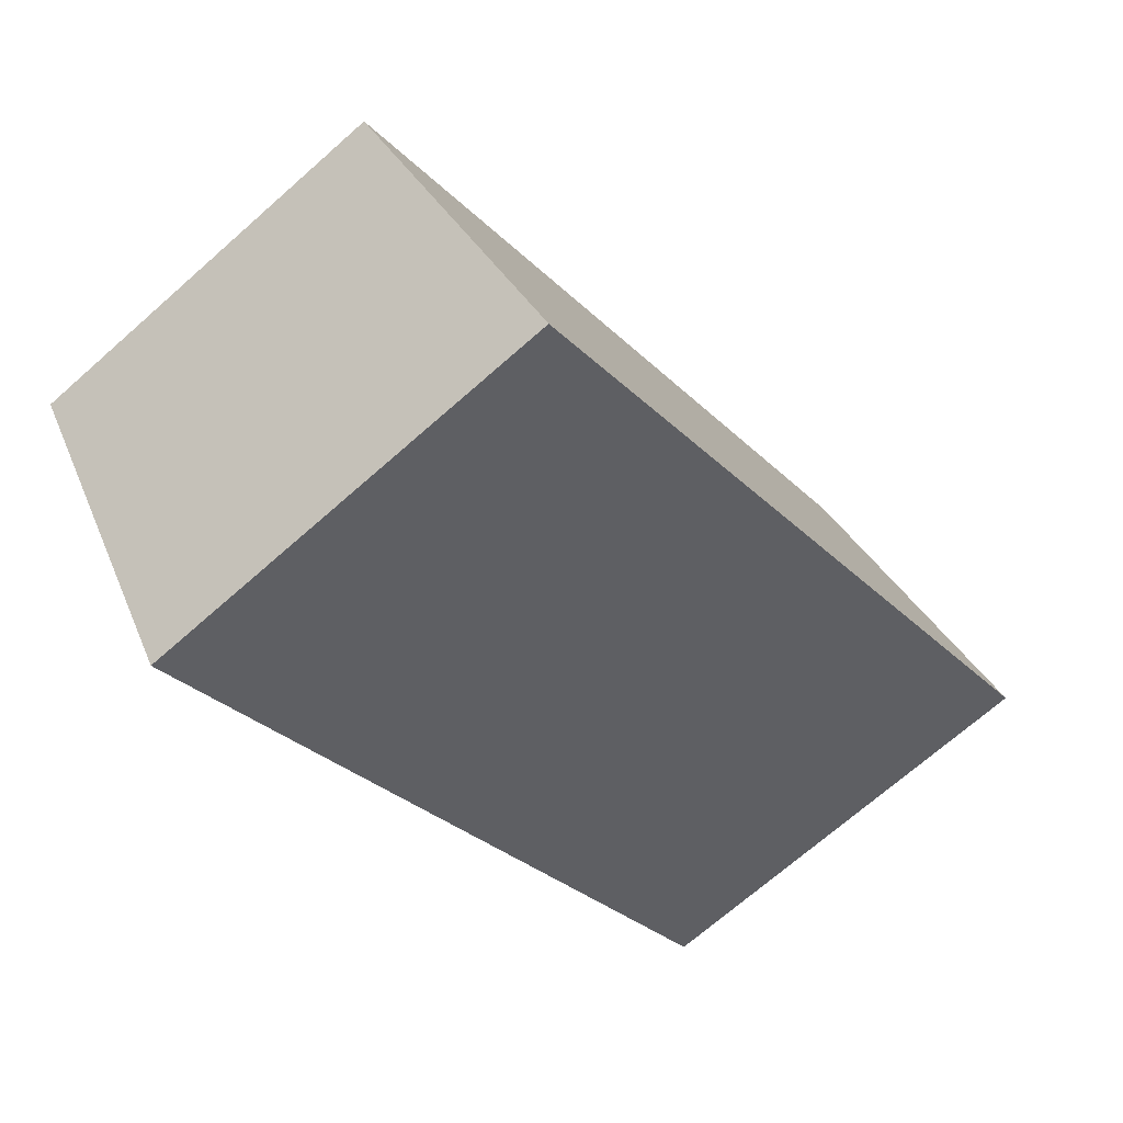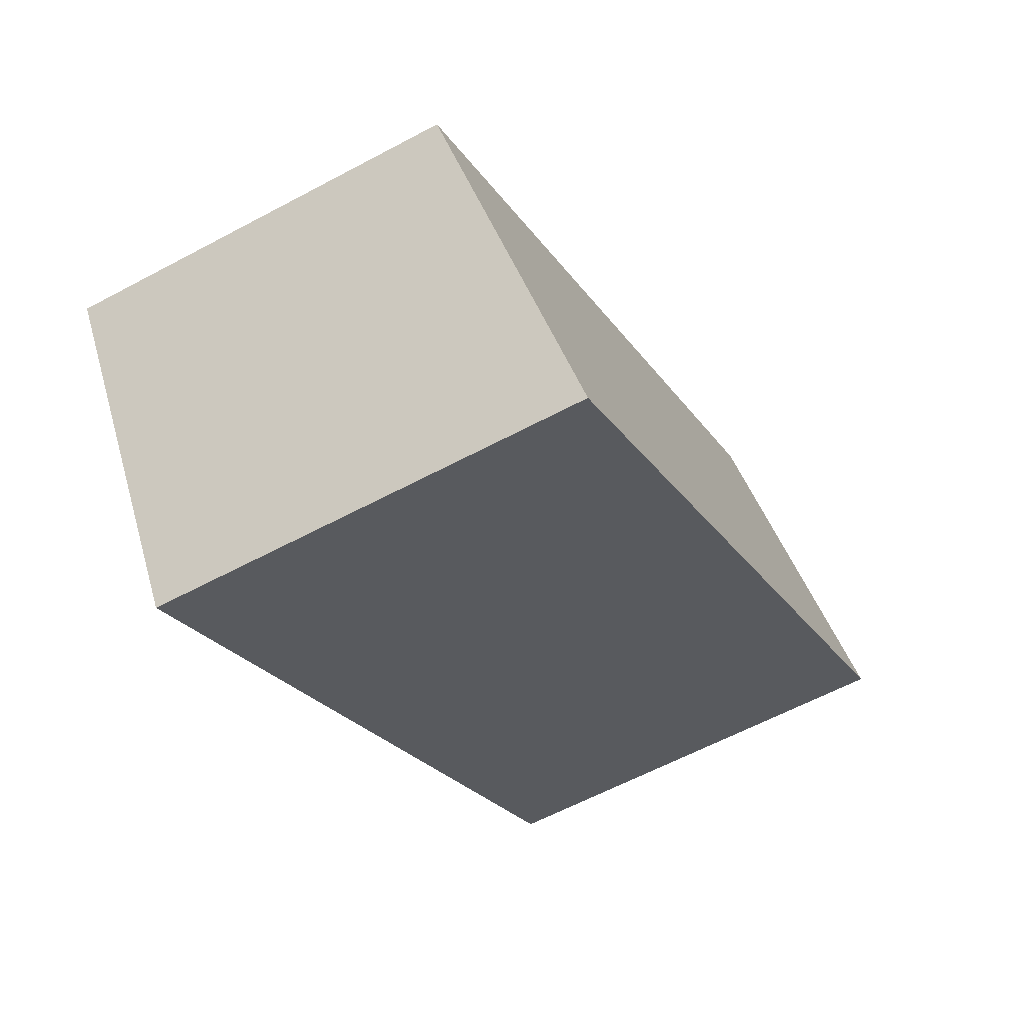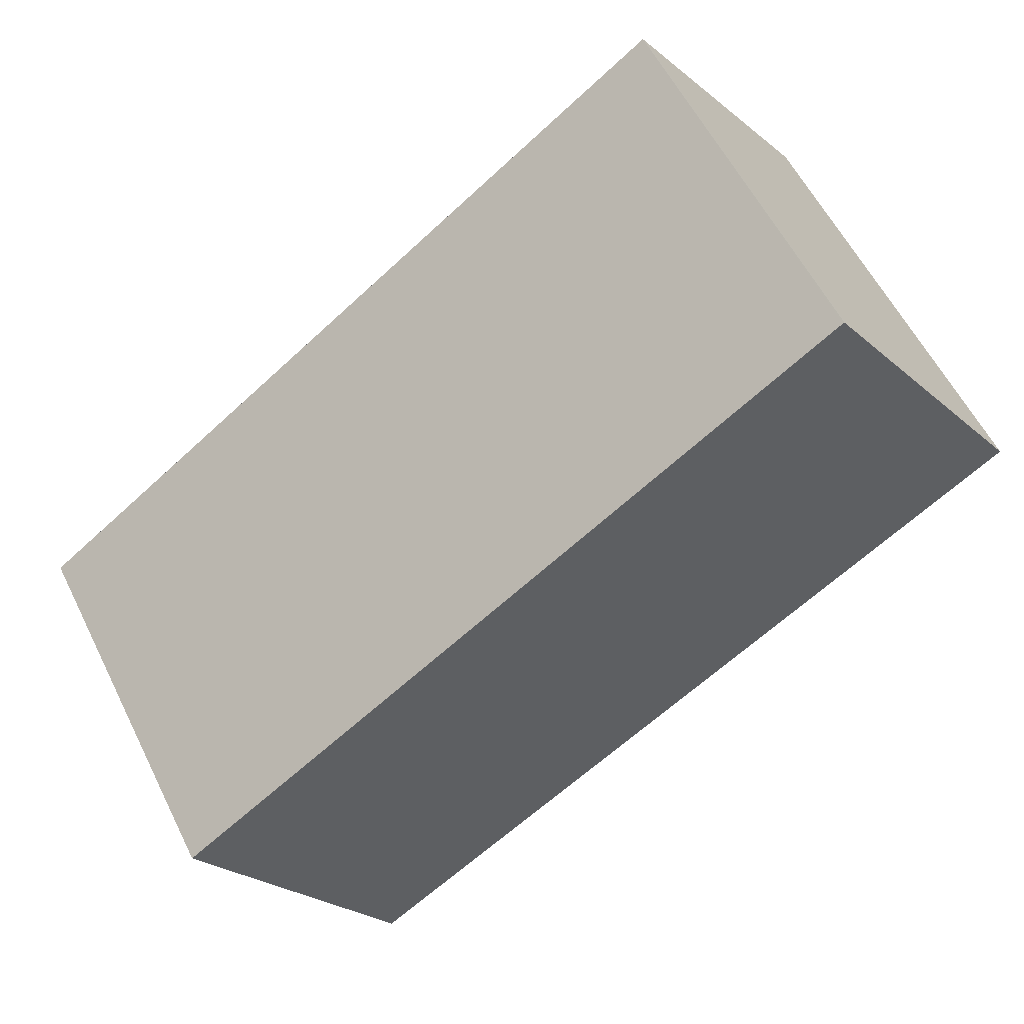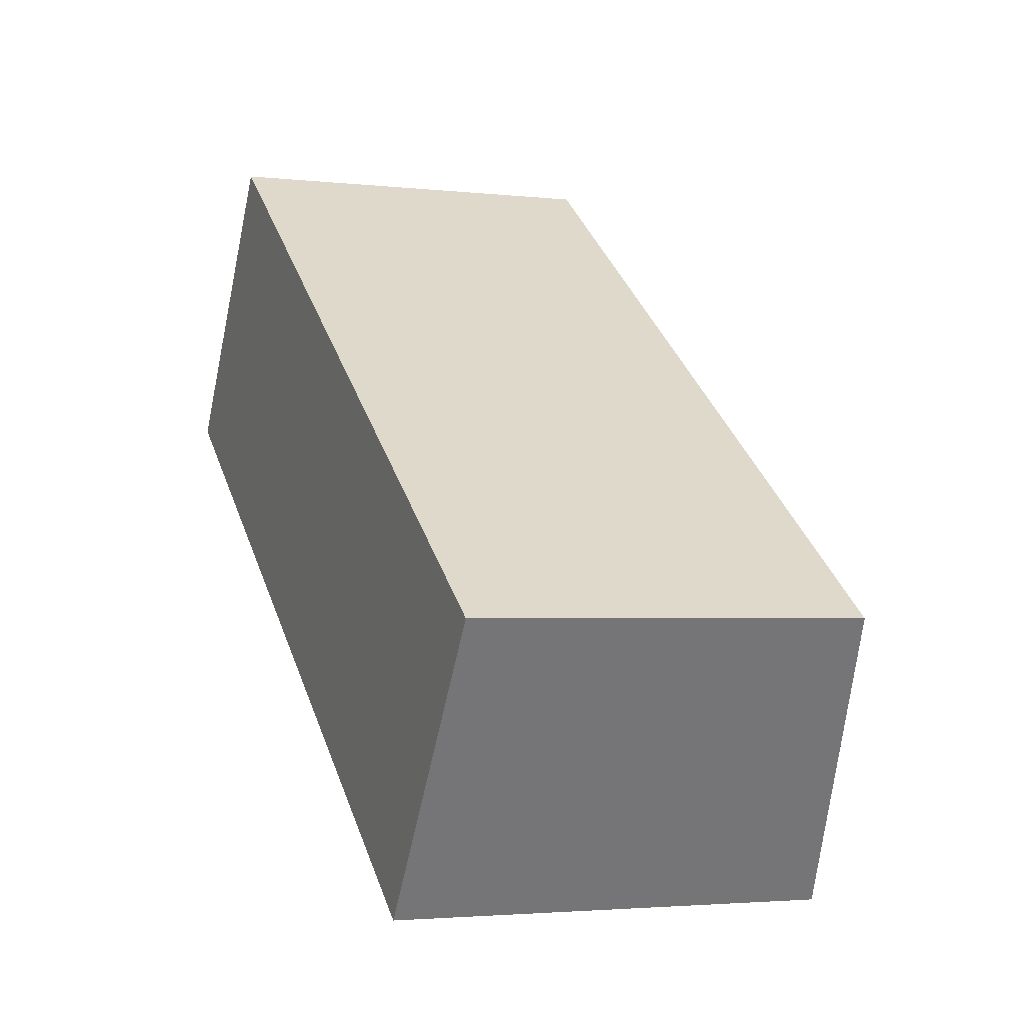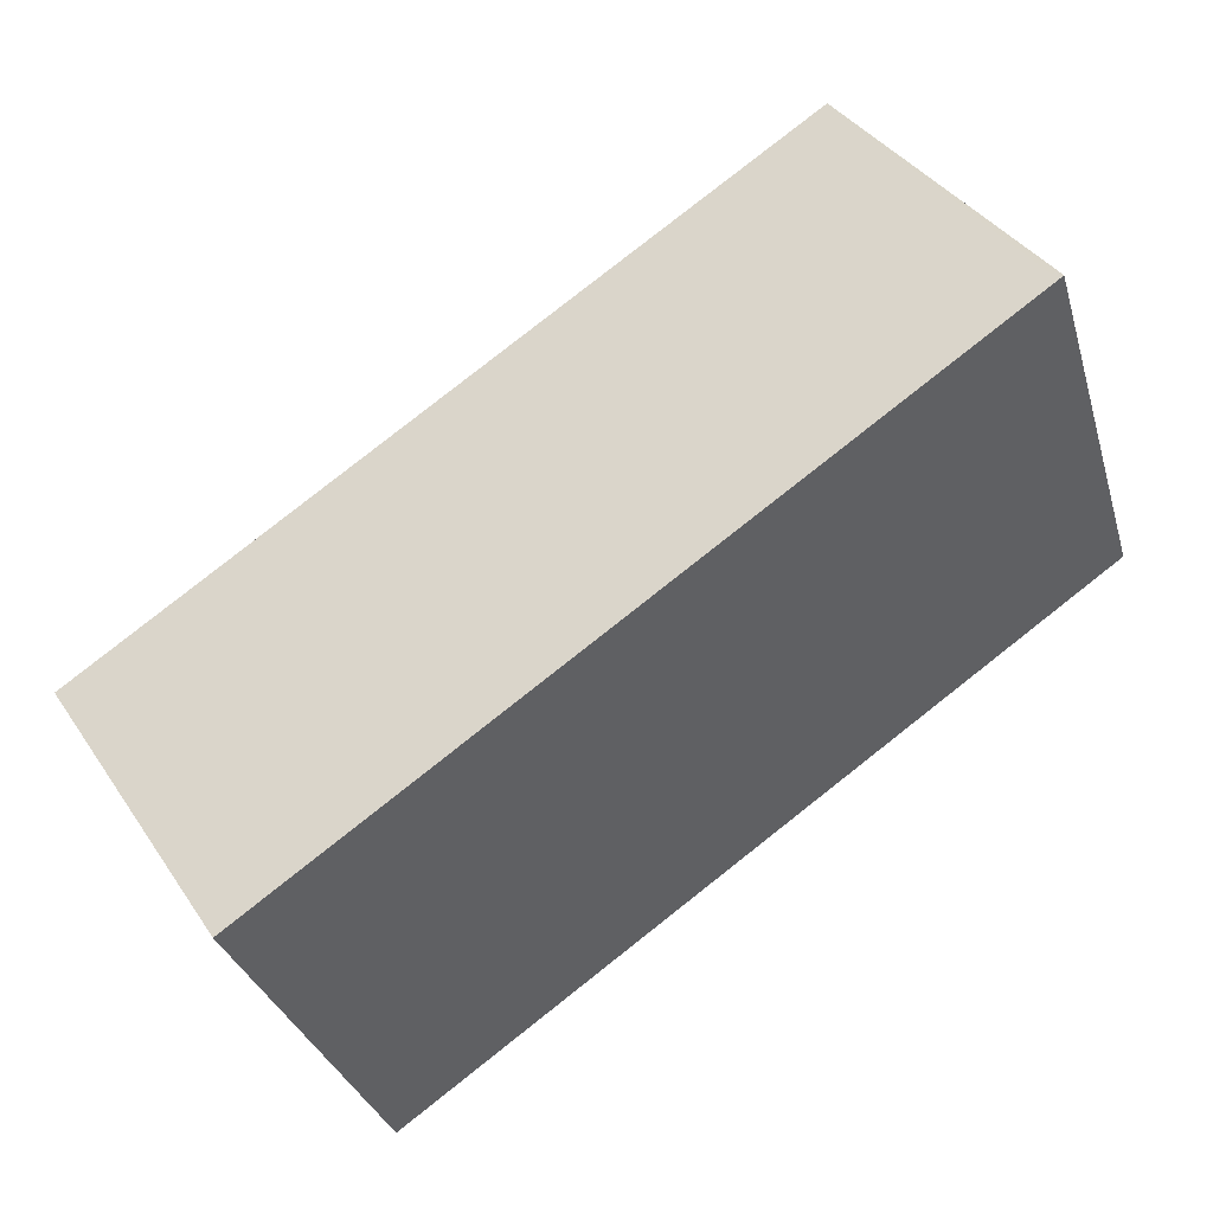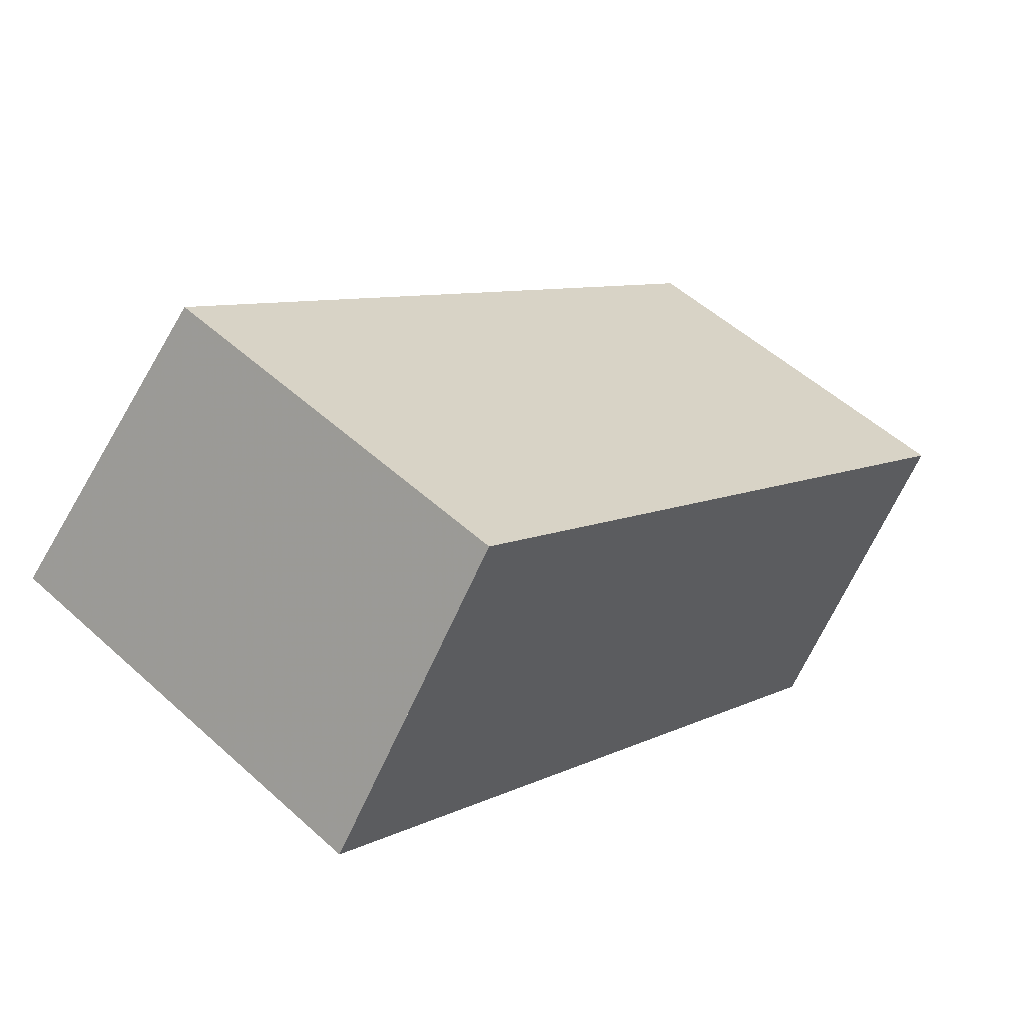
<metadata>
{"format":"obj","ext":"obj","renderer":"f3d","projection":"perspective","resolution":1024,"background":"white","views":[{"elev":-70.3,"azim":-48.6,"up":"+Y"},{"elev":-60.6,"azim":-61.3,"up":"+Y"},{"elev":57.9,"azim":-26.3,"up":"+Y"},{"elev":-2.7,"azim":-111.6,"up":"+Y"},{"elev":-31.8,"azim":15.4,"up":"+Y"},{"elev":52.6,"azim":134.2,"up":"+Y"}]}
</metadata>
<code>
v -841.6 -1385 2.995
v -842.9 -1383 2.662
v -838 -1380 2.689
v -836.7 -1381 3.026
v -842.8 -1383 2.666
v -838 -1380 2.696
v -836.7 -1381 3.017
v -841.6 -1385 2.99
v -836.7 -1381 3.017
v -836.7 -1381 3.026
v -838 -1380 2.696
v -841 -1384 2.993
v -841 -1384 2.999
v -842.2 -1383 2.669
v -841.5 -1385 2.996
v -841.5 -1385 2.99
v -842.8 -1383 2.666
v -838 -1380 2.689
v -842.3 -1383 2.665
v -842.8 -1383 2.662
v -841.6 -1385 2.99
v -841.6 -1385 2.995
v -841.6 -1385 0
v -841.6 -1385 0
v -842.8 -1383 2.662
v -842.9 -1383 2.662
v -842.9 -1383 4.441e-16
v -842.8 -1383 0
v -838 -1380 2.696
v -838 -1380 2.689
v -838 -1380 0
v -838 -1380 0
v -836.7 -1381 3.026
v -836.7 -1381 3.026
v -836.7 -1381 0
v -836.7 -1381 0
v -842.9 -1383 2.662
v -842.8 -1383 2.666
v -842.8 -1383 0
v -842.9 -1383 4.441e-16
v -836.7 -1381 3.017
v -838 -1380 2.696
v -838 -1380 0
v -836.7 -1381 0
v -836.7 -1381 3.026
v -836.7 -1381 3.017
v -836.7 -1381 0
v -836.7 -1381 0
v -842.8 -1383 2.666
v -841.6 -1385 2.99
v -841.6 -1385 0
v -842.8 -1383 0
v -841 -1384 2.999
v -836.7 -1381 3.026
v -836.7 -1381 0
v -841 -1384 0
v -841.5 -1385 2.996
v -841 -1384 2.999
v -841 -1384 0
v -841.5 -1385 0
v -841.6 -1385 2.995
v -841.5 -1385 2.996
v -841.5 -1385 0
v -841.6 -1385 0
v -838 -1380 2.689
v -838 -1380 2.689
v -838 -1380 0
v -838 -1380 0
v -838 -1380 2.689
v -842.3 -1383 2.665
v -842.3 -1383 -4.441e-16
v -838 -1380 0
v -842.3 -1383 2.665
v -842.8 -1383 2.662
v -842.8 -1383 0
v -842.3 -1383 -4.441e-16
v -841.6 -1385 0
v -842.9 -1383 0
v -838 -1380 0
v -836.7 -1381 0
f 17 14 12 16
f 20 19 14 17
f 16 12 13 15
f 9 7 4 10
f 11 6 7 9
f 12 9 10 13
f 14 11 9 12
f 15 1 8 16
f 16 8 5 17
f 18 3 6 11
f 19 18 11 14
f 17 5 2 20
f 22 23 24 21
f 26 27 28 25
f 30 31 32 29
f 34 35 36 33
f 38 39 40 37
f 42 43 44 41
f 46 47 48 45
f 50 51 52 49
f 54 55 56 53
f 58 59 60 57
f 62 63 64 61
f 66 67 68 65
f 70 71 72 69
f 74 75 76 73
f 78 79 80 77

</code>
